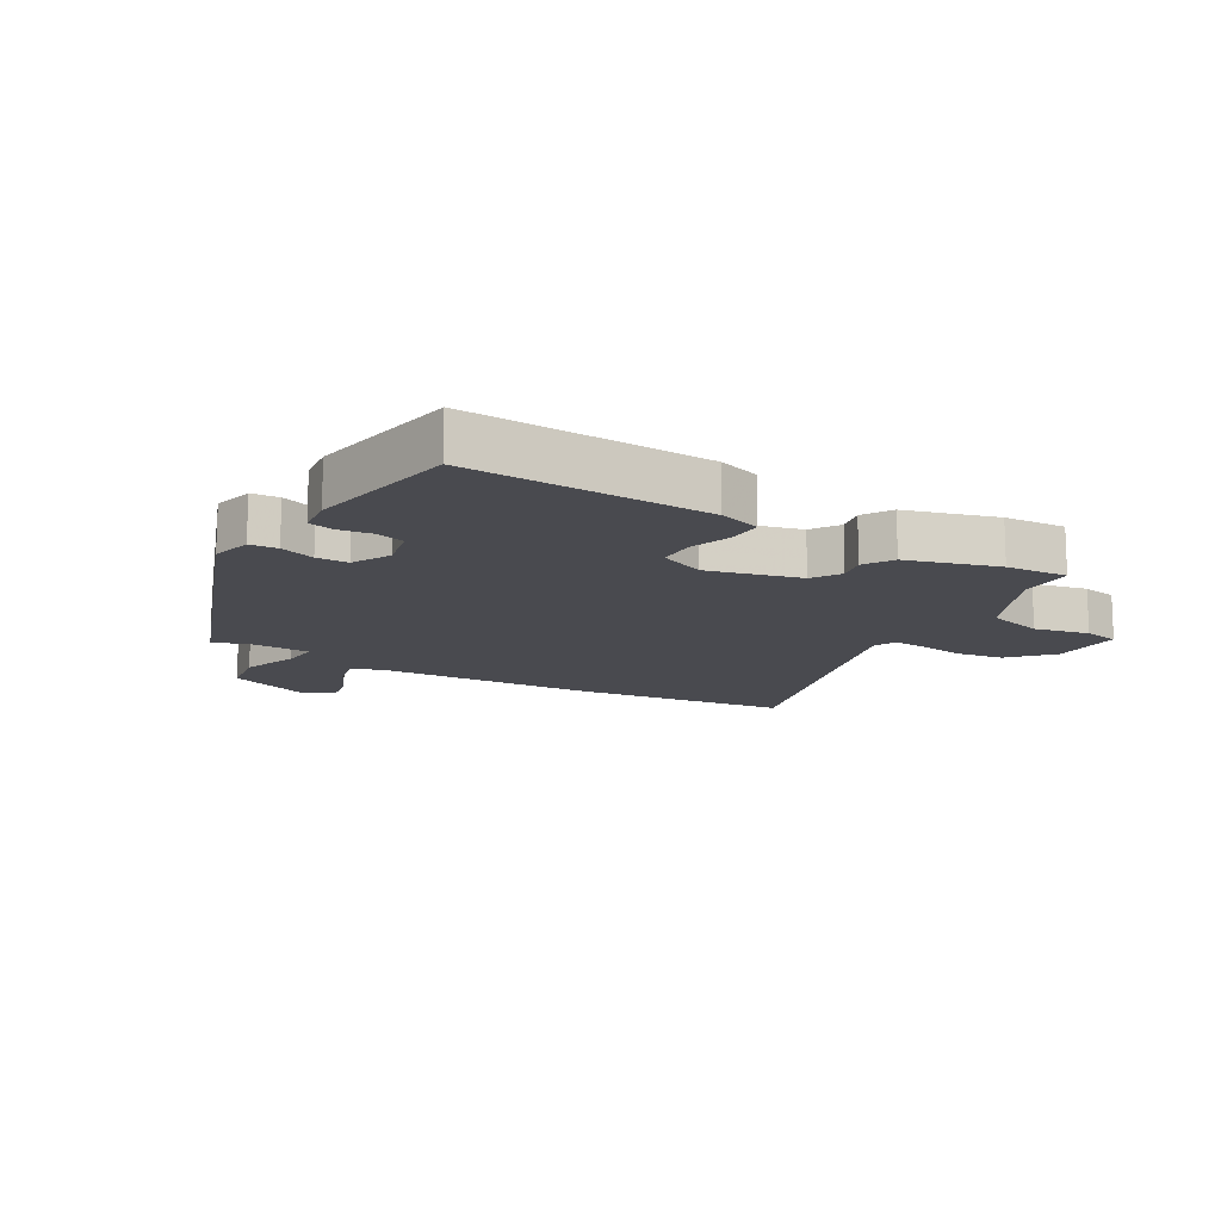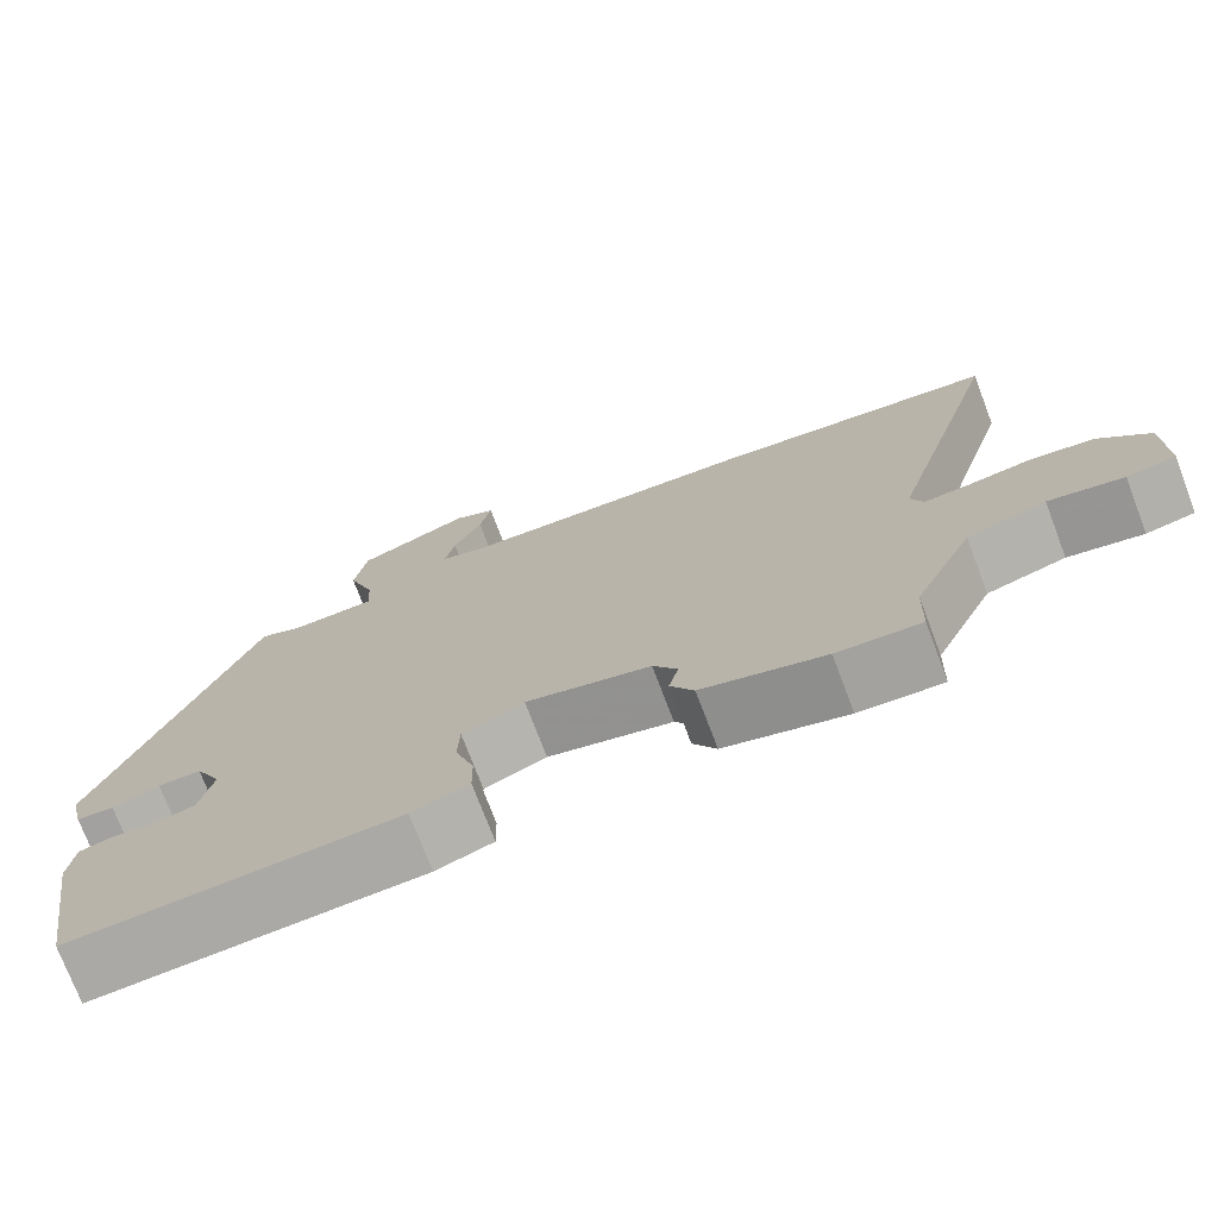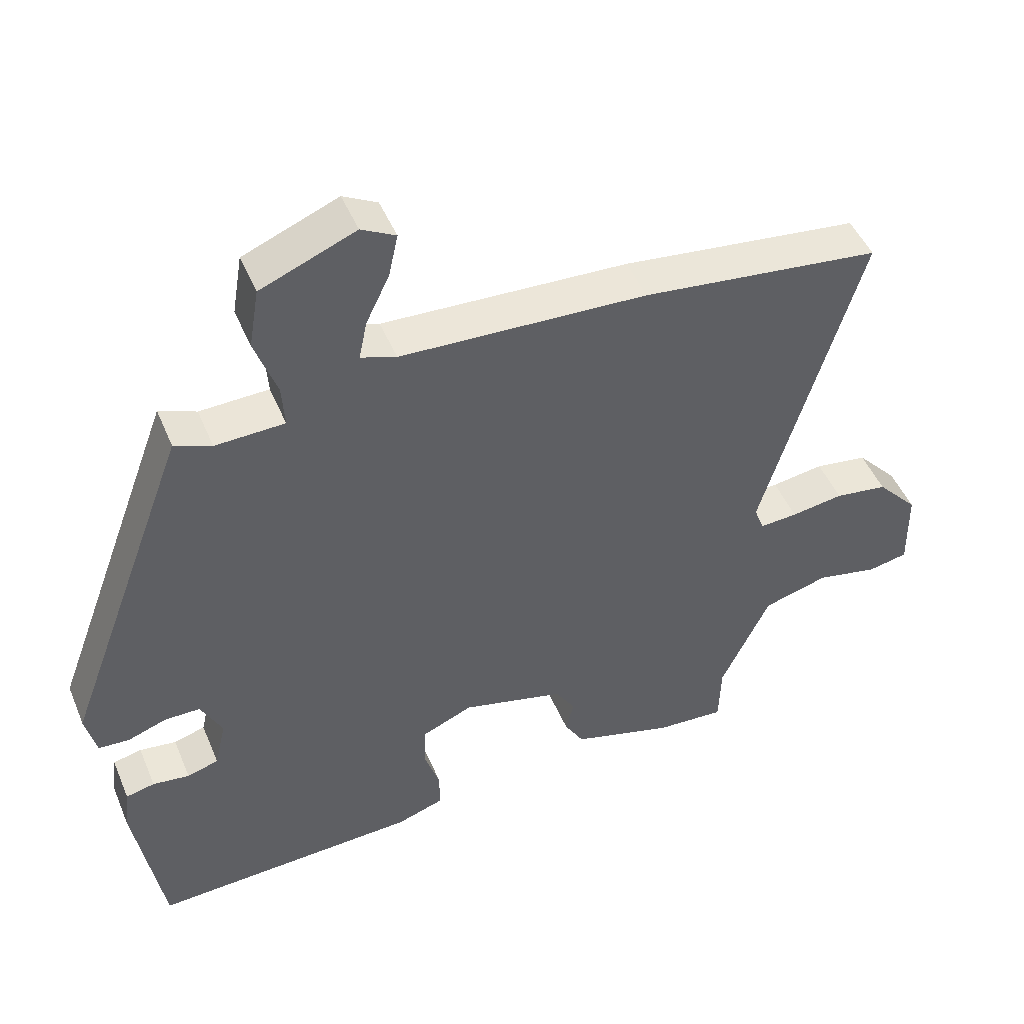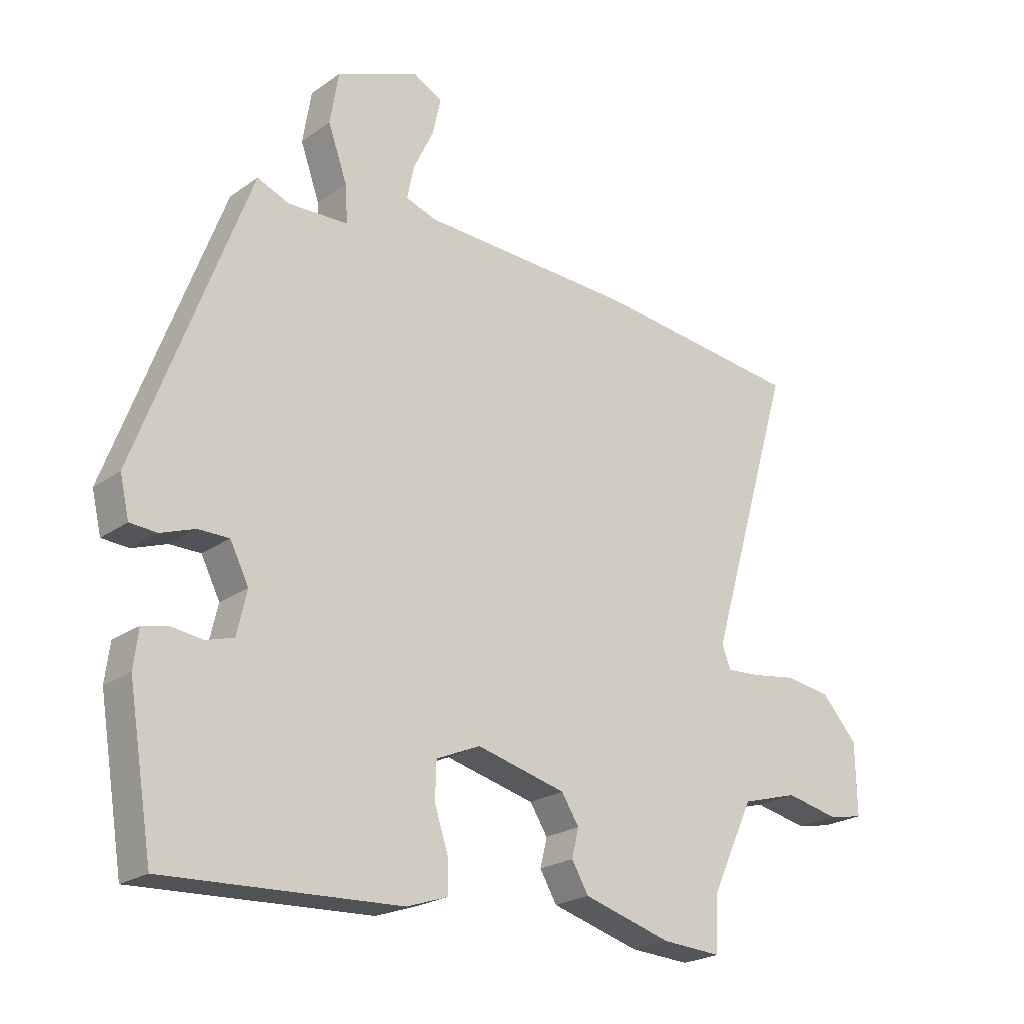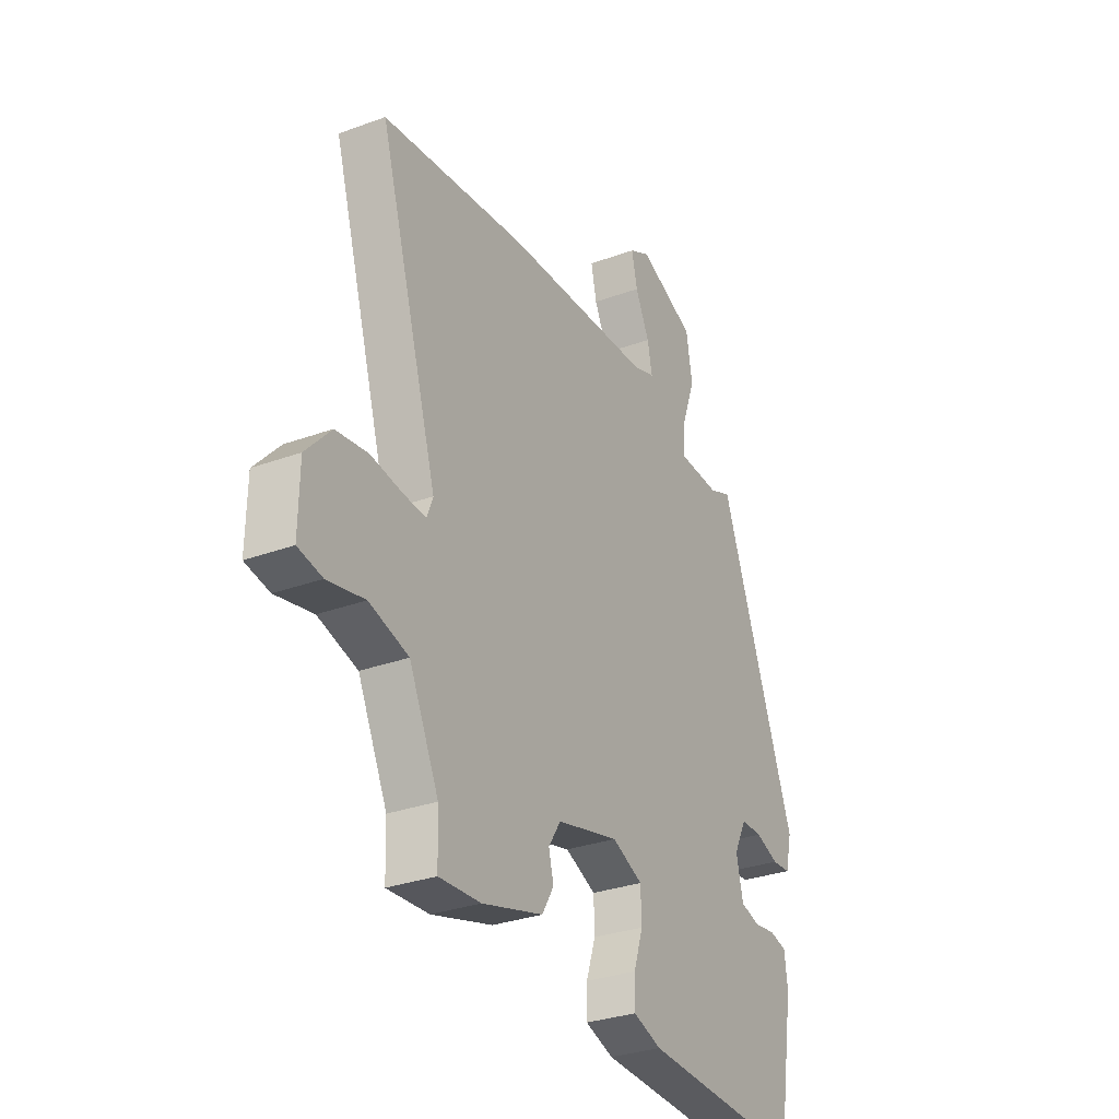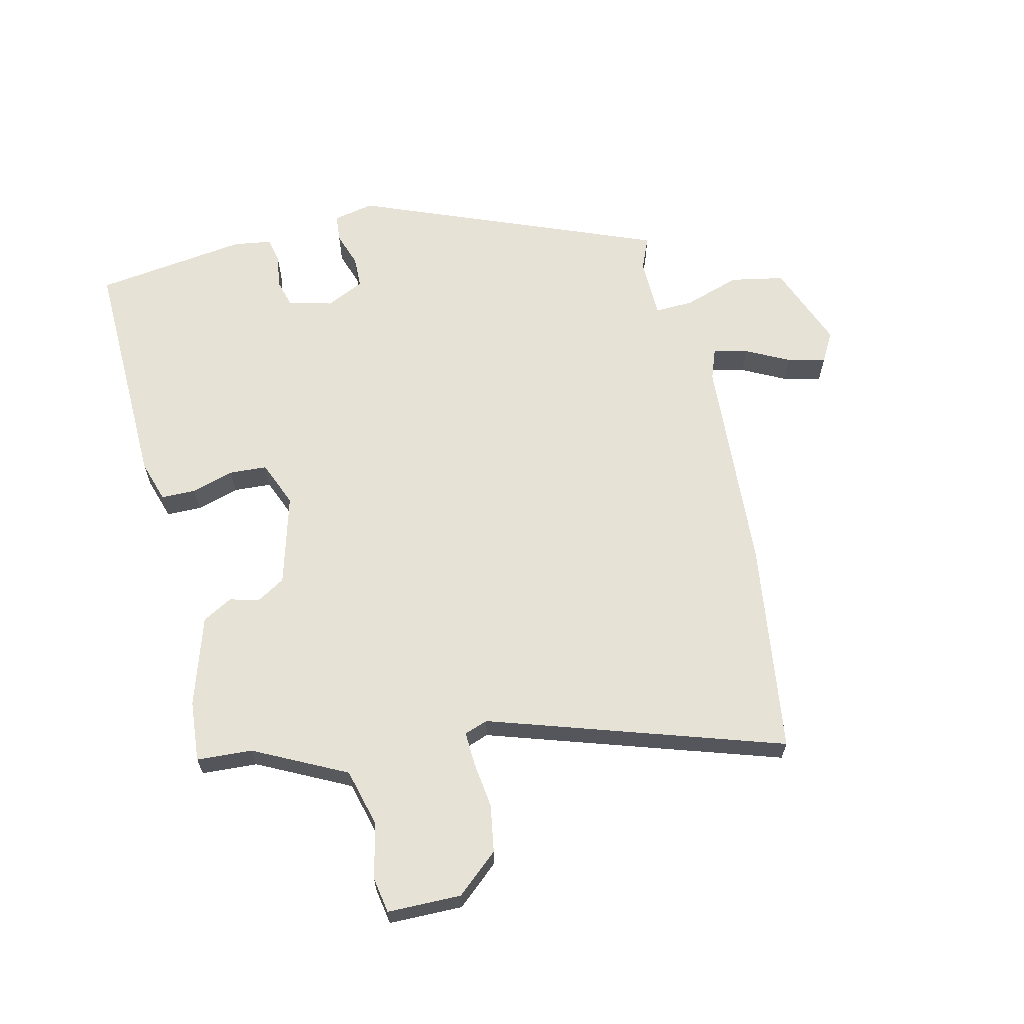
<metadata>
{"format":"obj","ext":"obj","renderer":"f3d","projection":"perspective","resolution":1024,"background":"white","views":[{"elev":-13.5,"azim":149.6,"up":"+Y"},{"elev":-74.2,"azim":-159.2,"up":"+Z"},{"elev":47.6,"azim":157.9,"up":"+Z"},{"elev":-22.6,"azim":140.3,"up":"+Z"},{"elev":-30.7,"azim":-62.2,"up":"+Z"},{"elev":63.7,"azim":-101.9,"up":"+Y"}]}
</metadata>
<code>
v 0.465 0.07 -0.544
v 0.064 0.07 -0.524
v -0.006 0.07 -0.5
v -0.005 0.07 -0.442
v 0.018 0.07 -0.372
v 0.016 0.07 -0.309
v -0.06 0.07 -0.276
v -0.213 0.07 -0.314
v -0.243 0.07 -0.361
v -0.231 0.07 -0.41
v -0.26 0.07 -0.459
v -0.411 0.07 -0.502
v -0.514 0.07 -0.508
v -0.517 0.07 -0.415
v -0.59 0.07 -0.26
v -0.687 0.07 -0.232
v -0.779 0.07 -0.251
v -0.839 0.07 -0.239
v -0.837 0.07 -0.116
v -0.775 0.07 -0.048
v -0.696 0.07 -0.037
v -0.618 0.07 -0.049
v -0.562 0.07 -0.053
v -0.547 0.07 -0.014
v -0.693 0.07 0.478
v -0.336 0.07 0.519
v 0.032 0.07 0.534
v 0.085 0.07 0.552
v 0.073 0.07 0.61
v 0.038 0.07 0.683
v 0.024 0.07 0.747
v 0.075 0.07 0.774
v 0.216 0.07 0.716
v 0.231 0.07 0.626
v 0.198 0.07 0.533
v 0.194 0.07 0.469
v 0.297 0.07 0.465
v 0.352 0.07 0.487
v 0.542 0.07 -0.022
v 0.526 0.07 -0.09
v 0.48 0.07 -0.093
v 0.422 0.07 -0.072
v 0.369 0.07 -0.072
v 0.337 0.07 -0.135
v 0.354 0.07 -0.209
v 0.401 0.07 -0.223
v 0.456 0.07 -0.216
v 0.499 0.07 -0.226
v 0.507 0.07 -0.29
v 0.465 0 -0.544
v 0.064 0 -0.524
v -0.006 0 -0.5
v -0.005 0 -0.442
v 0.018 0 -0.372
v 0.016 0 -0.309
v -0.06 0 -0.276
v -0.213 0 -0.314
v -0.243 0 -0.361
v -0.231 0 -0.41
v -0.26 0 -0.459
v -0.411 0 -0.502
v -0.514 0 -0.508
v -0.517 0 -0.415
v -0.59 0 -0.26
v -0.687 0 -0.232
v -0.779 0 -0.251
v -0.839 0 -0.239
v -0.837 0 -0.116
v -0.775 0 -0.048
v -0.696 0 -0.037
v -0.618 0 -0.049
v -0.562 0 -0.053
v -0.547 0 -0.014
v -0.693 0 0.478
v -0.336 0 0.519
v 0.032 0 0.534
v 0.085 0 0.552
v 0.073 0 0.61
v 0.038 0 0.683
v 0.024 0 0.747
v 0.075 0 0.774
v 0.216 0 0.716
v 0.231 0 0.626
v 0.198 0 0.533
v 0.194 0 0.469
v 0.297 0 0.465
v 0.352 0 0.487
v 0.542 0 -0.022
v 0.526 0 -0.09
v 0.48 0 -0.093
v 0.422 0 -0.072
v 0.369 0 -0.072
v 0.337 0 -0.135
v 0.354 0 -0.209
v 0.401 0 -0.223
v 0.456 0 -0.216
v 0.499 0 -0.226
v 0.507 0 -0.29
f 3 4 5
f 2 3 5
f 1 2 5
f 49 1 5
f 48 49 5
f 47 48 5
f 46 47 5
f 45 46 5 6
f 44 45 6 7
f 43 44 7 8
f 40 41 42
f 39 40 42
f 38 39 42
f 37 38 42
f 36 37 42 43
f 33 34 35
f 32 33 35
f 31 32 35
f 30 31 35
f 29 30 35
f 28 29 35 36
f 36 43 8
f 28 36 8
f 27 28 8
f 27 8 9
f 26 27 9
f 25 26 9
f 24 25 9
f 20 21 22
f 19 20 22
f 18 19 22
f 17 18 22
f 16 17 22
f 15 16 22 23
f 10 11 12
f 9 10 12
f 24 9 12
f 23 24 12
f 15 23 12
f 14 15 12
f 12 13 14
f 54 53 52
f 54 52 51
f 54 51 50
f 54 50 98
f 54 98 97
f 54 97 96
f 54 96 95
f 55 54 95 94
f 56 55 94 93
f 57 56 93 92
f 91 90 89
f 91 89 88
f 91 88 87
f 91 87 86
f 92 91 86 85
f 84 83 82
f 84 82 81
f 84 81 80
f 84 80 79
f 84 79 78
f 85 84 78 77
f 57 92 85
f 57 85 77
f 57 77 76
f 58 57 76
f 58 76 75
f 58 75 74
f 58 74 73
f 71 70 69
f 71 69 68
f 71 68 67
f 71 67 66
f 71 66 65
f 72 71 65 64
f 61 60 59
f 61 59 58
f 61 58 73
f 61 73 72
f 61 72 64
f 61 64 63
f 63 62 61
f 1 50 51 2
f 2 51 52 3
f 3 52 53 4
f 4 53 54 5
f 5 54 55 6
f 6 55 56 7
f 7 56 57 8
f 8 57 58 9
f 9 58 59 10
f 10 59 60 11
f 11 60 61 12
f 12 61 62 13
f 13 62 63 14
f 14 63 64 15
f 15 64 65 16
f 16 65 66 17
f 17 66 67 18
f 18 67 68 19
f 19 68 69 20
f 20 69 70 21
f 21 70 71 22
f 22 71 72 23
f 23 72 73 24
f 24 73 74 25
f 25 74 75 26
f 26 75 76 27
f 27 76 77 28
f 28 77 78 29
f 29 78 79 30
f 30 79 80 31
f 31 80 81 32
f 32 81 82 33
f 33 82 83 34
f 34 83 84 35
f 35 84 85 36
f 36 85 86 37
f 37 86 87 38
f 38 87 88 39
f 39 88 89 40
f 40 89 90 41
f 41 90 91 42
f 42 91 92 43
f 43 92 93 44
f 44 93 94 45
f 45 94 95 46
f 46 95 96 47
f 47 96 97 48
f 48 97 98 49
f 49 98 50 1

</code>
